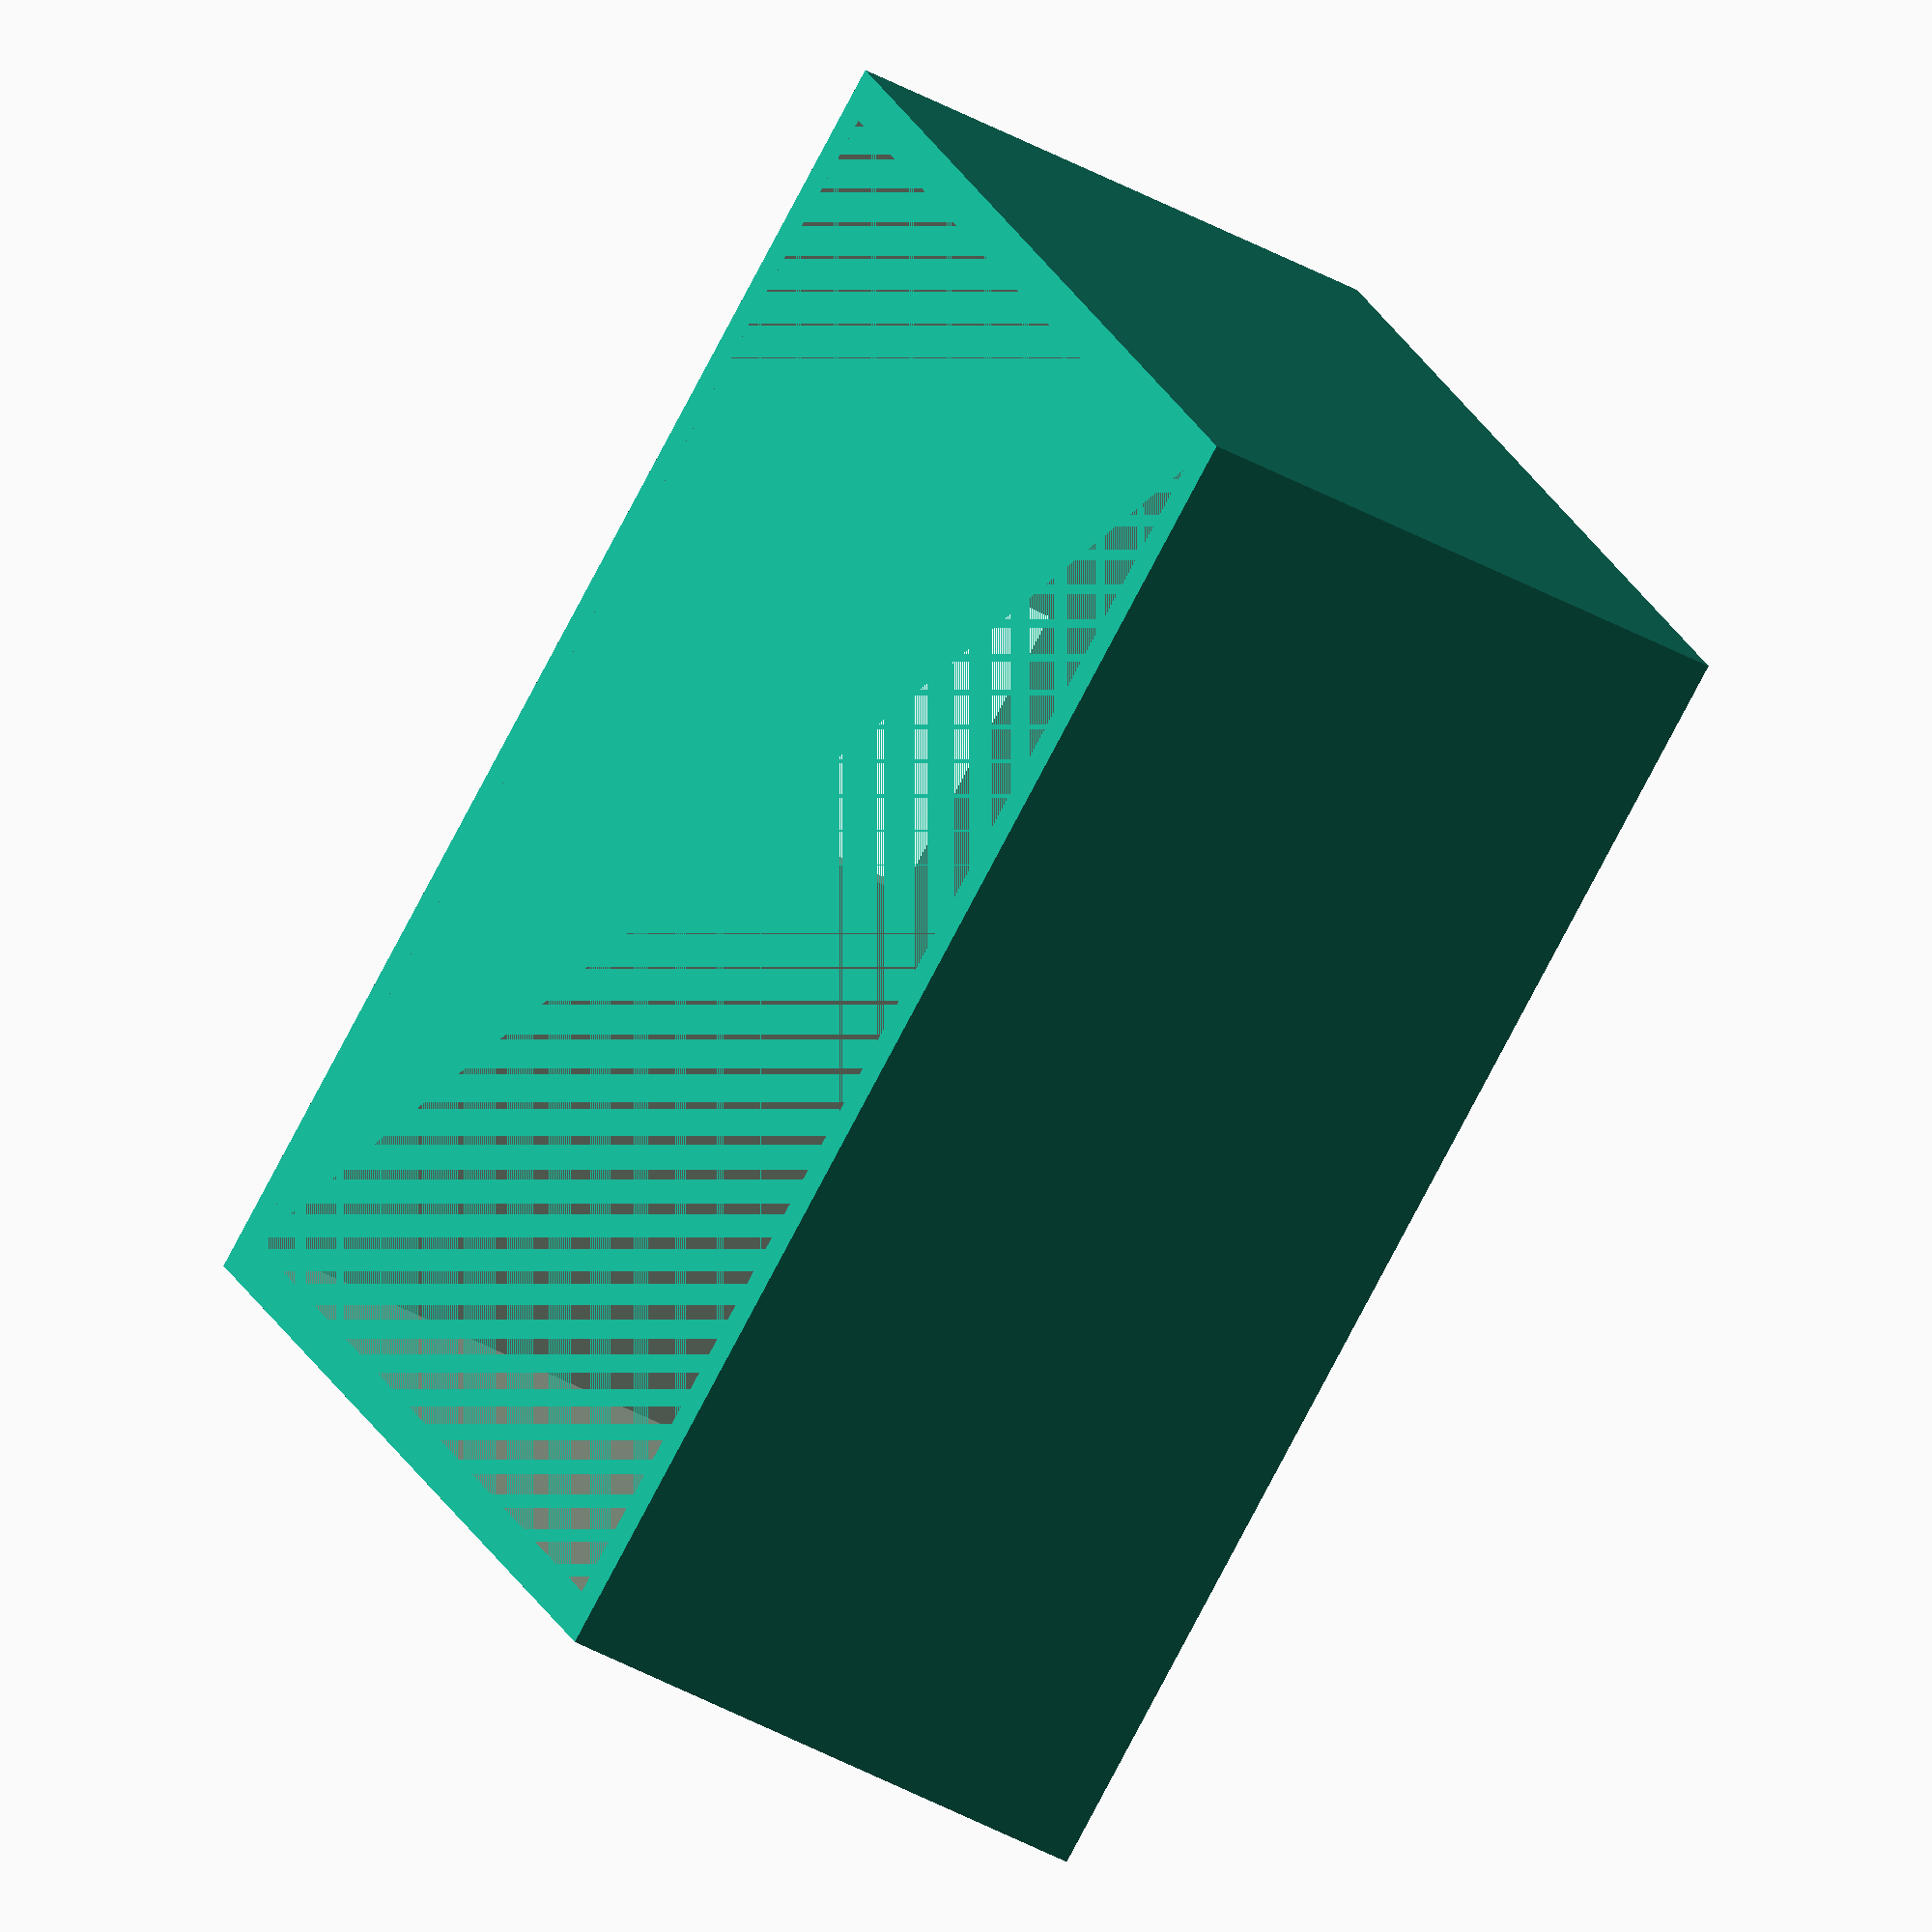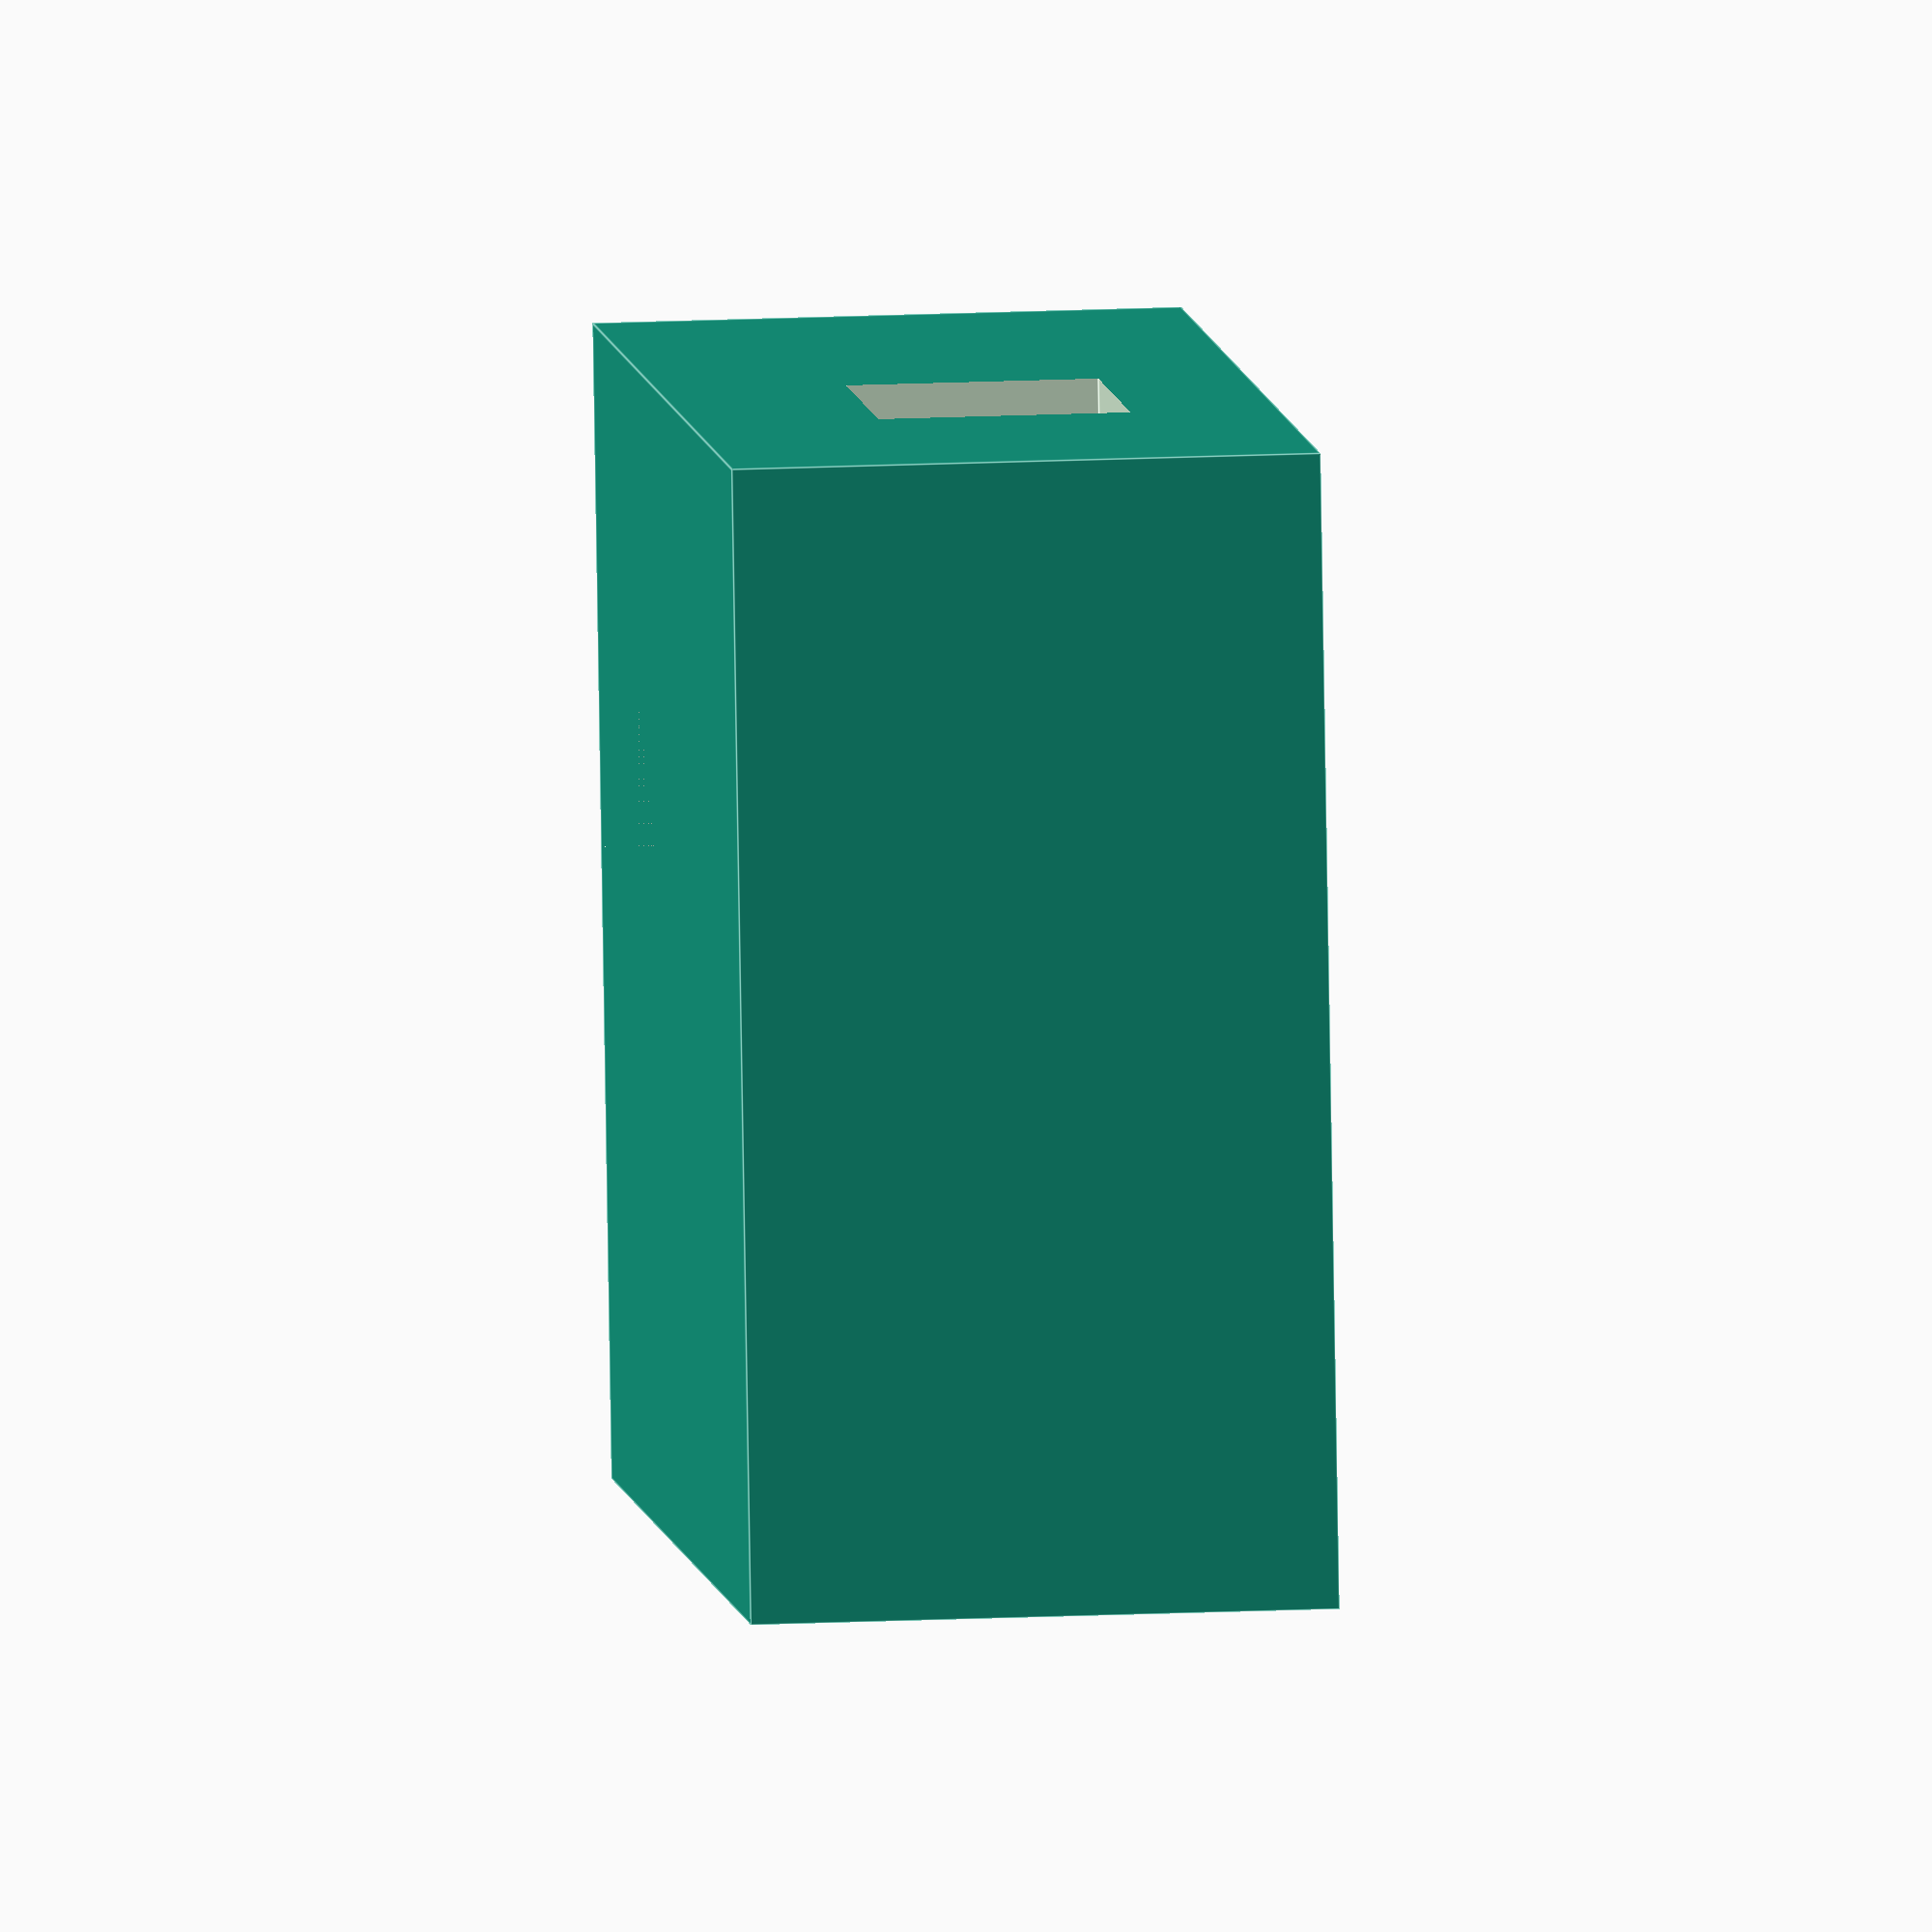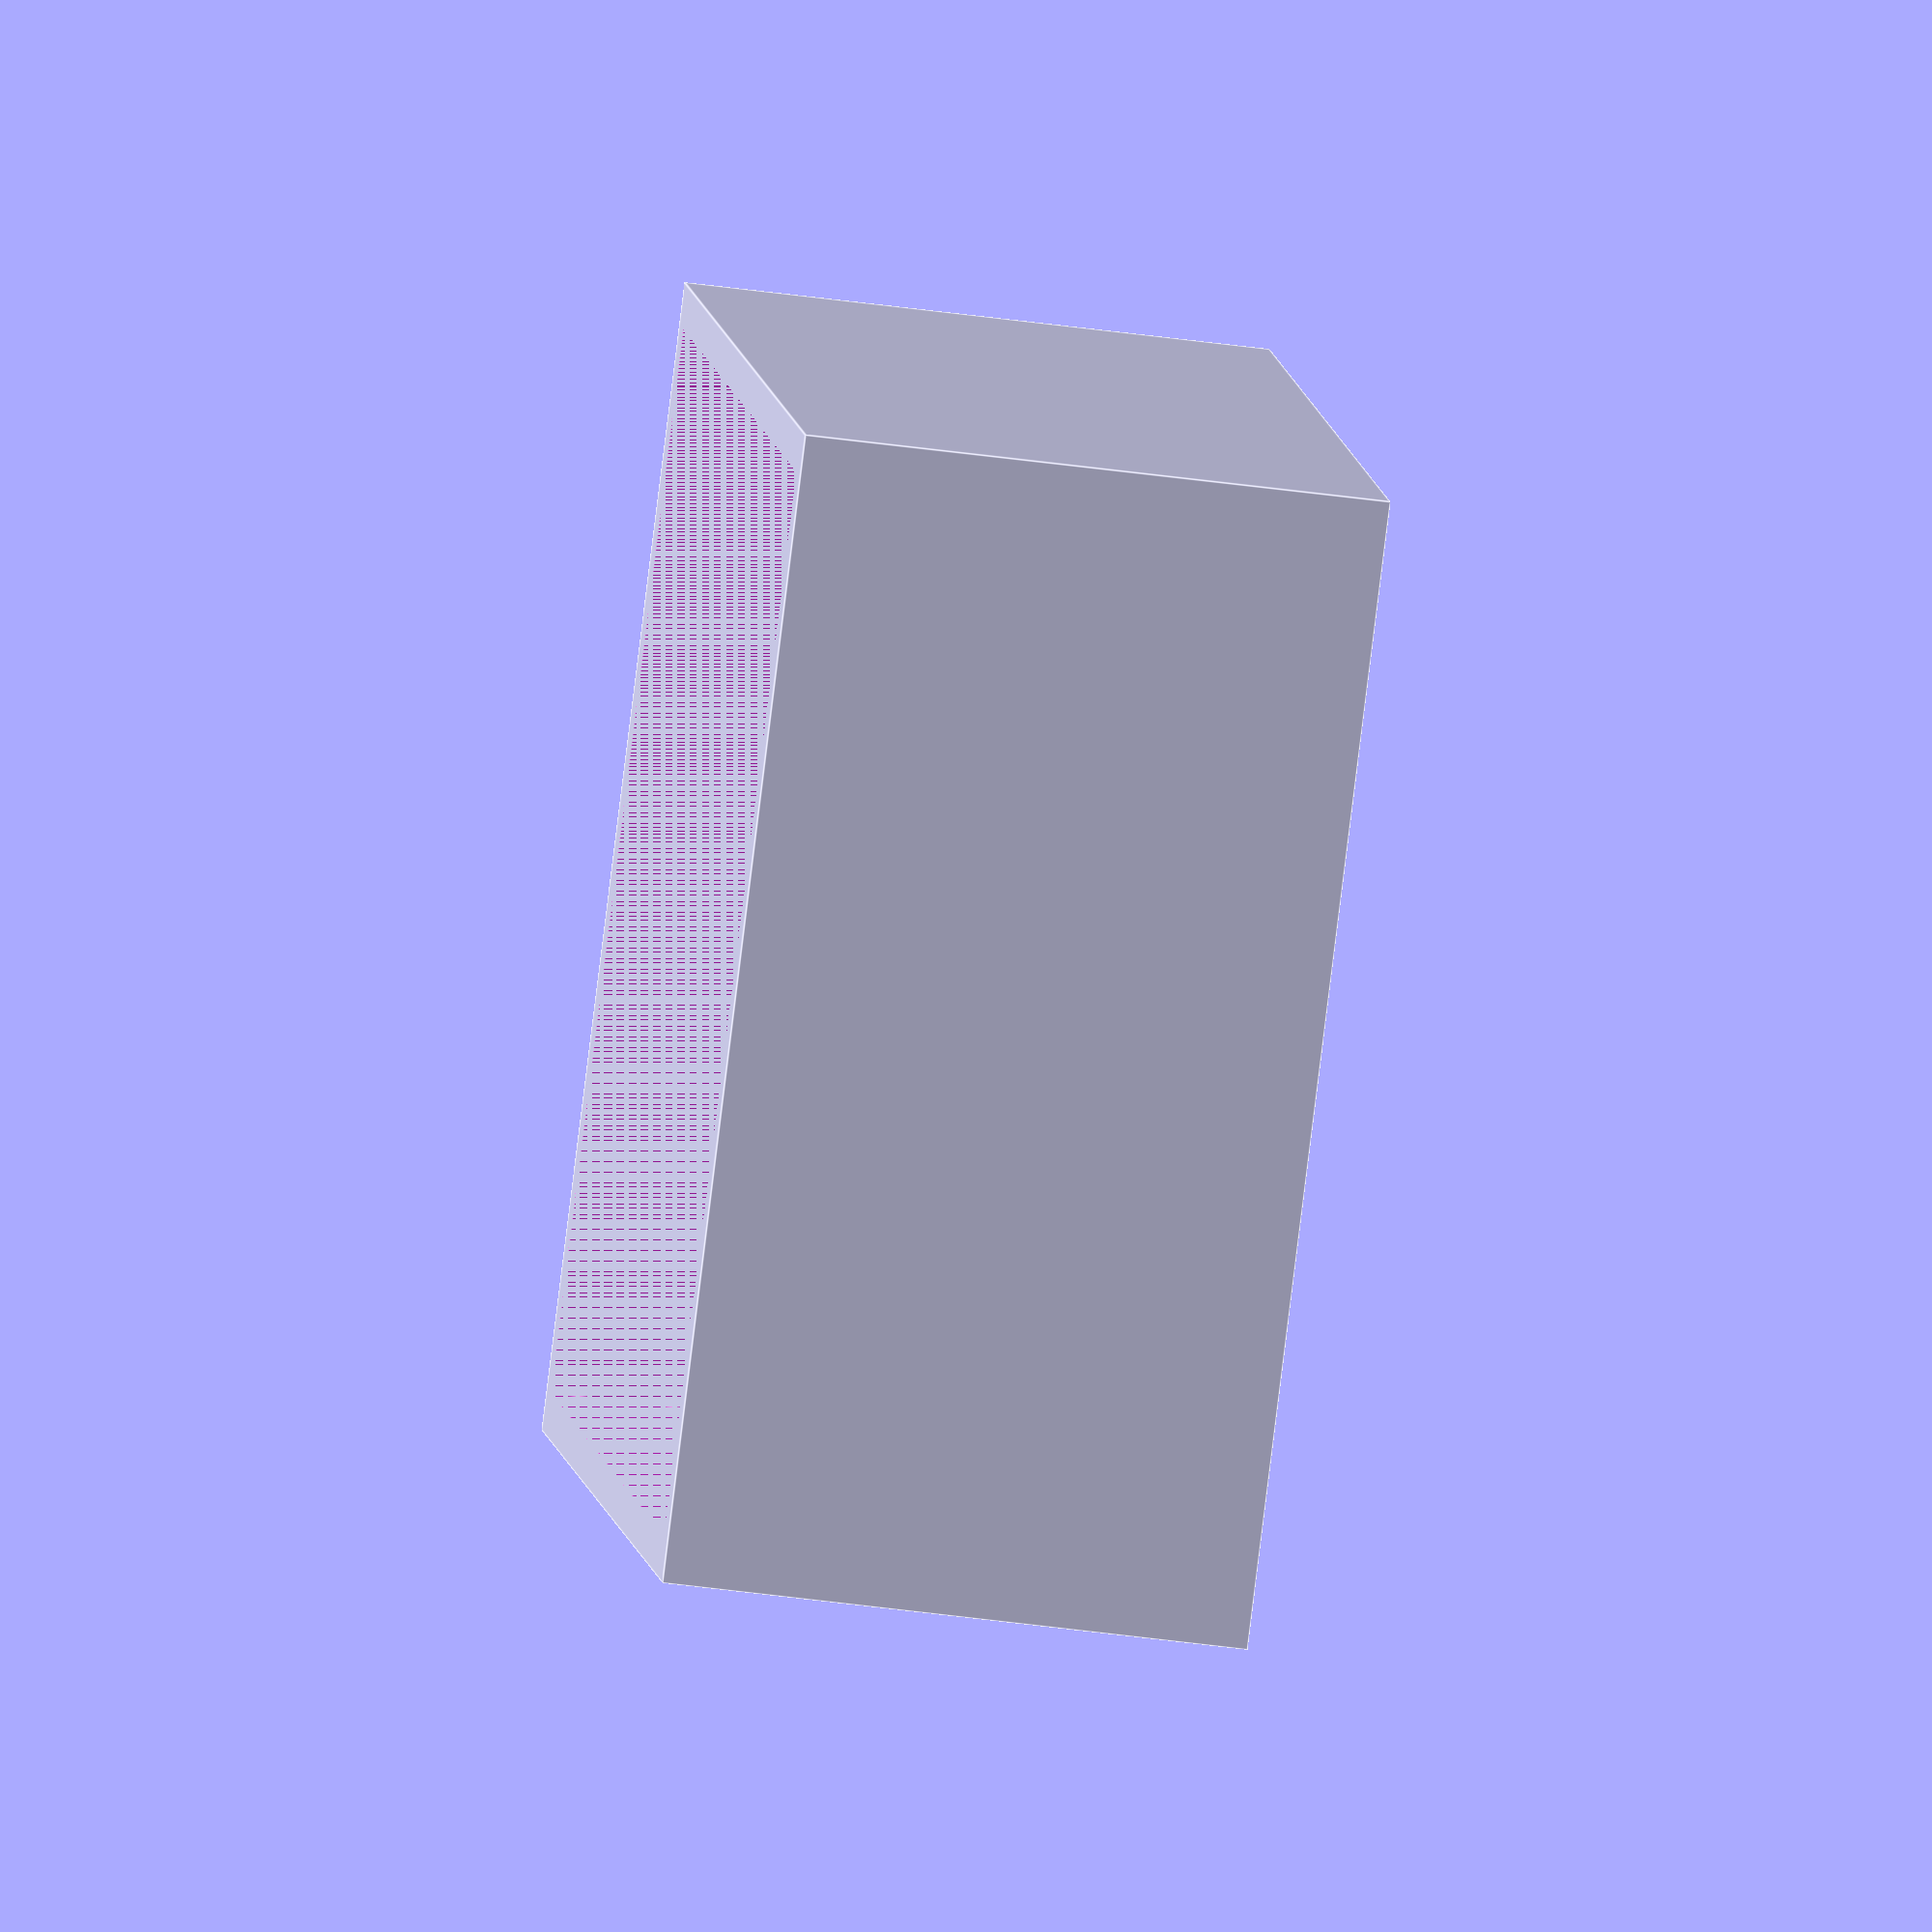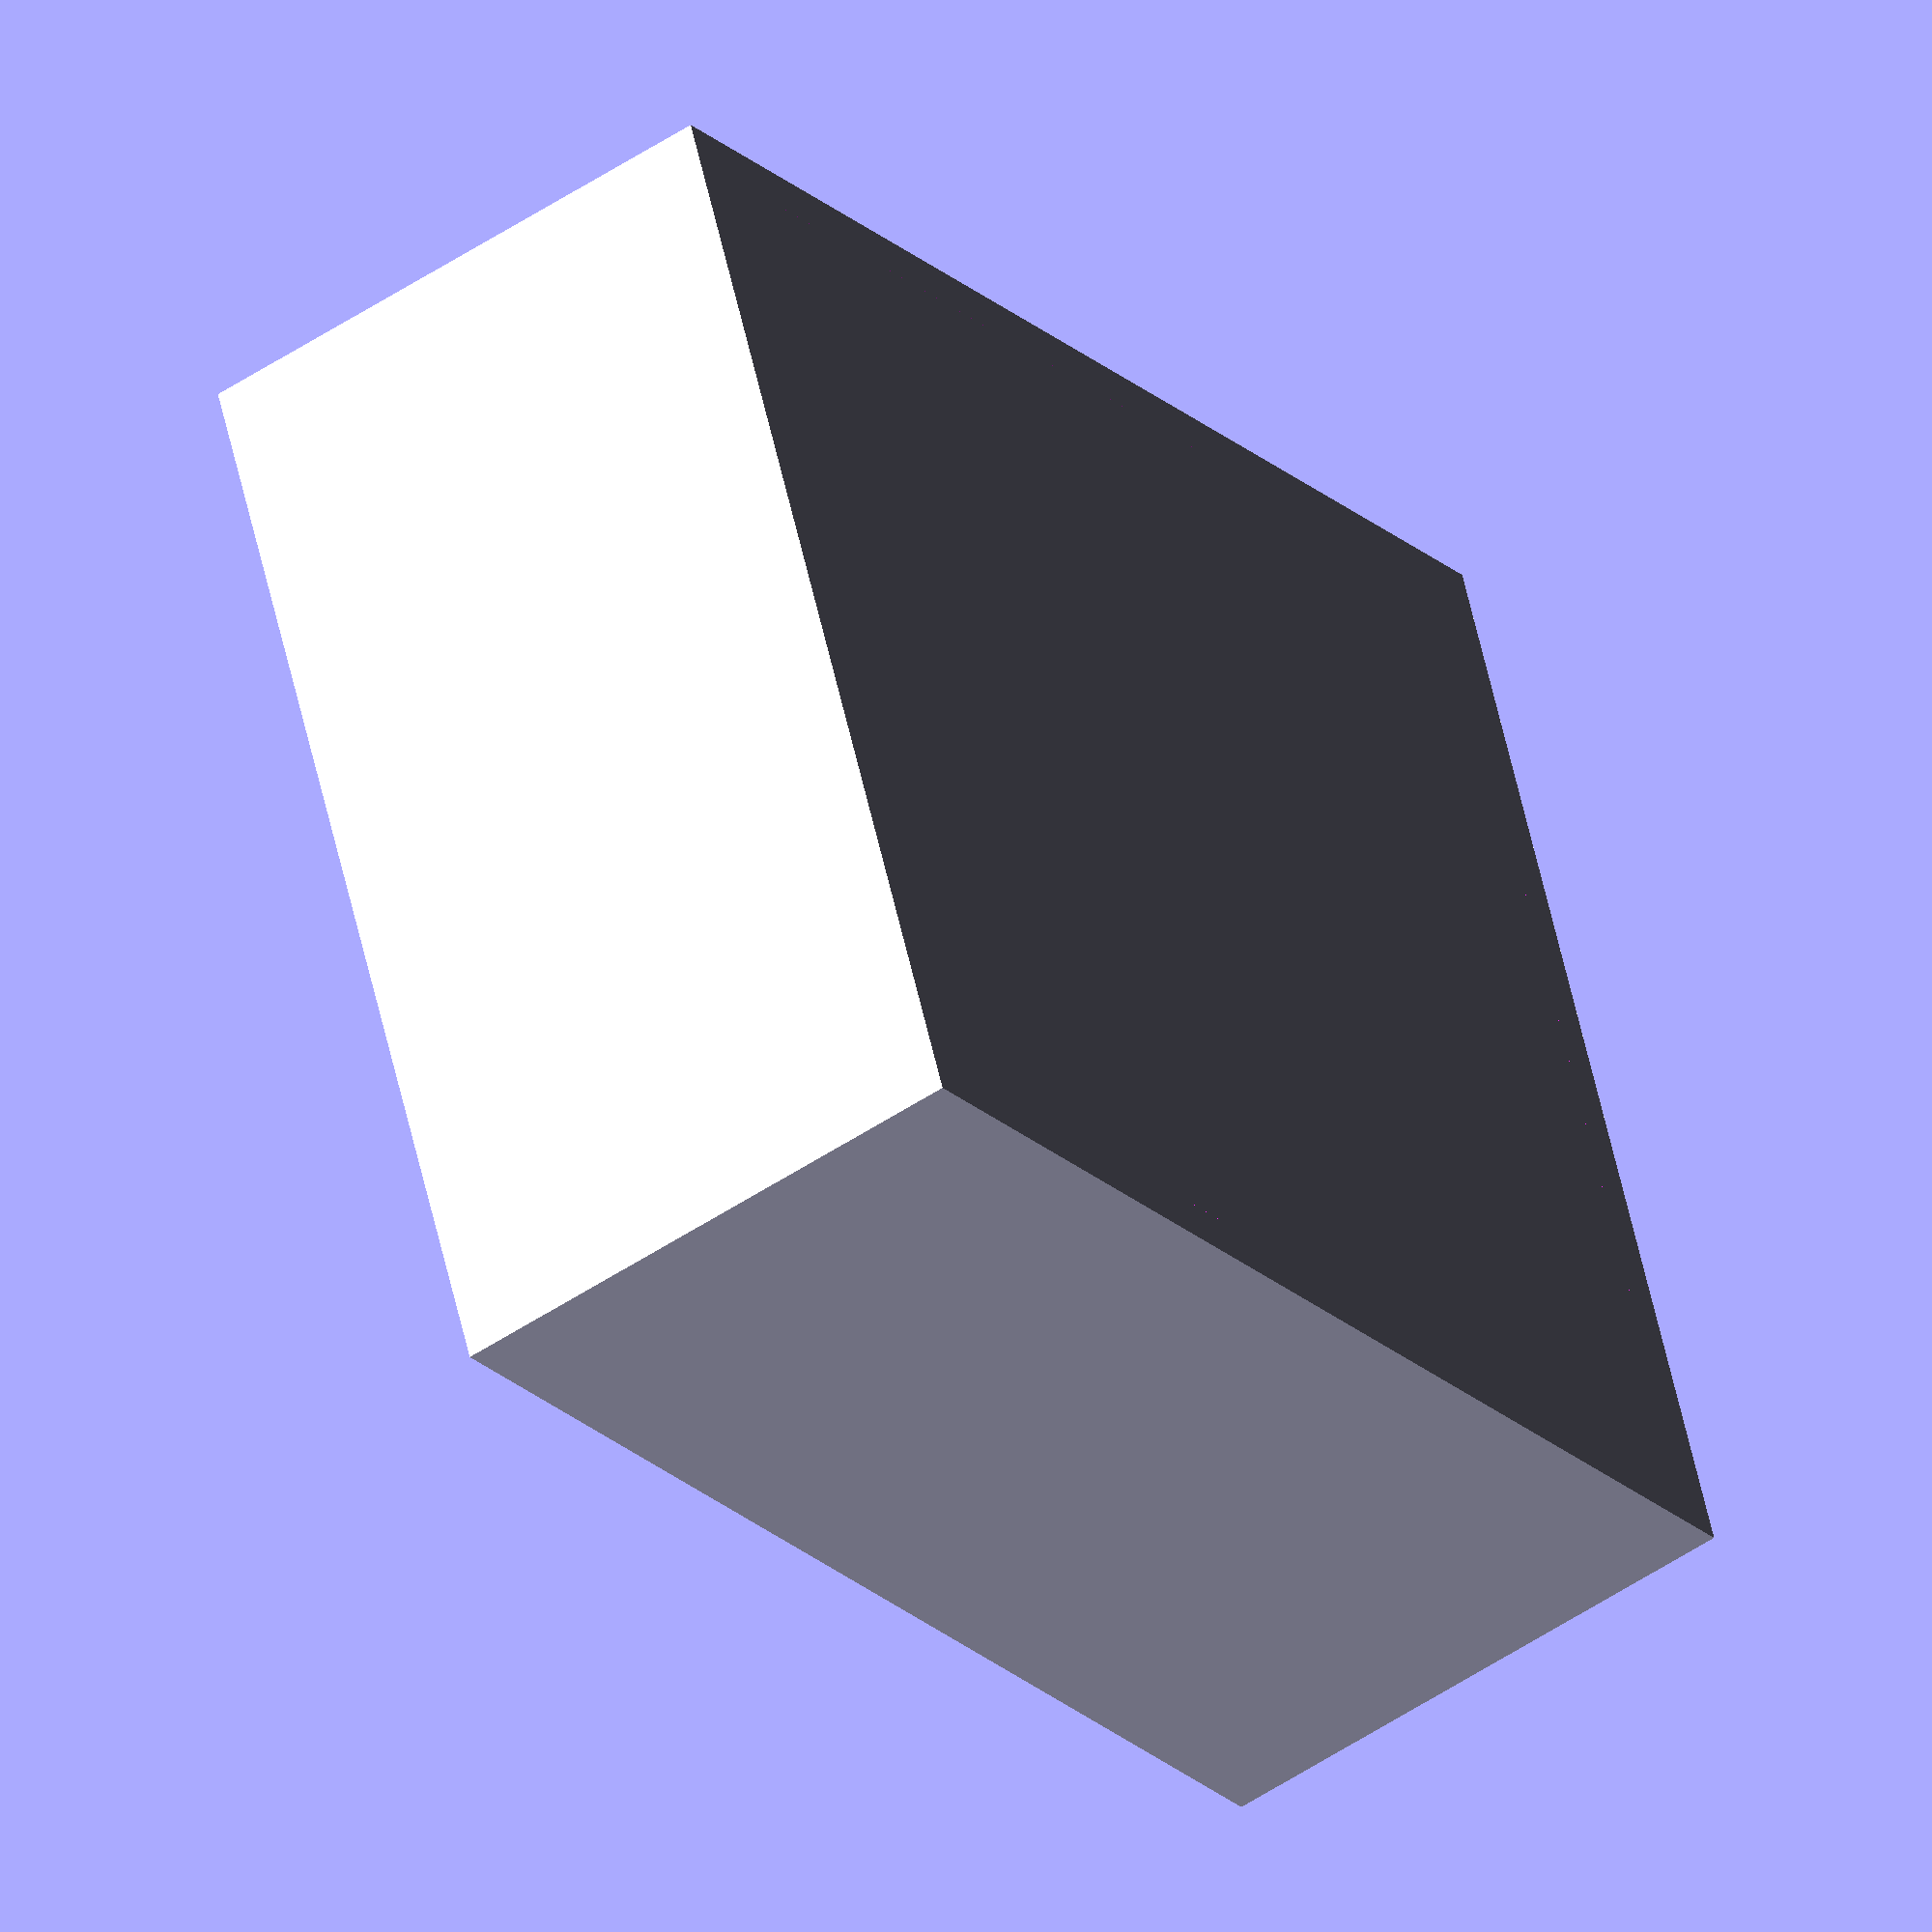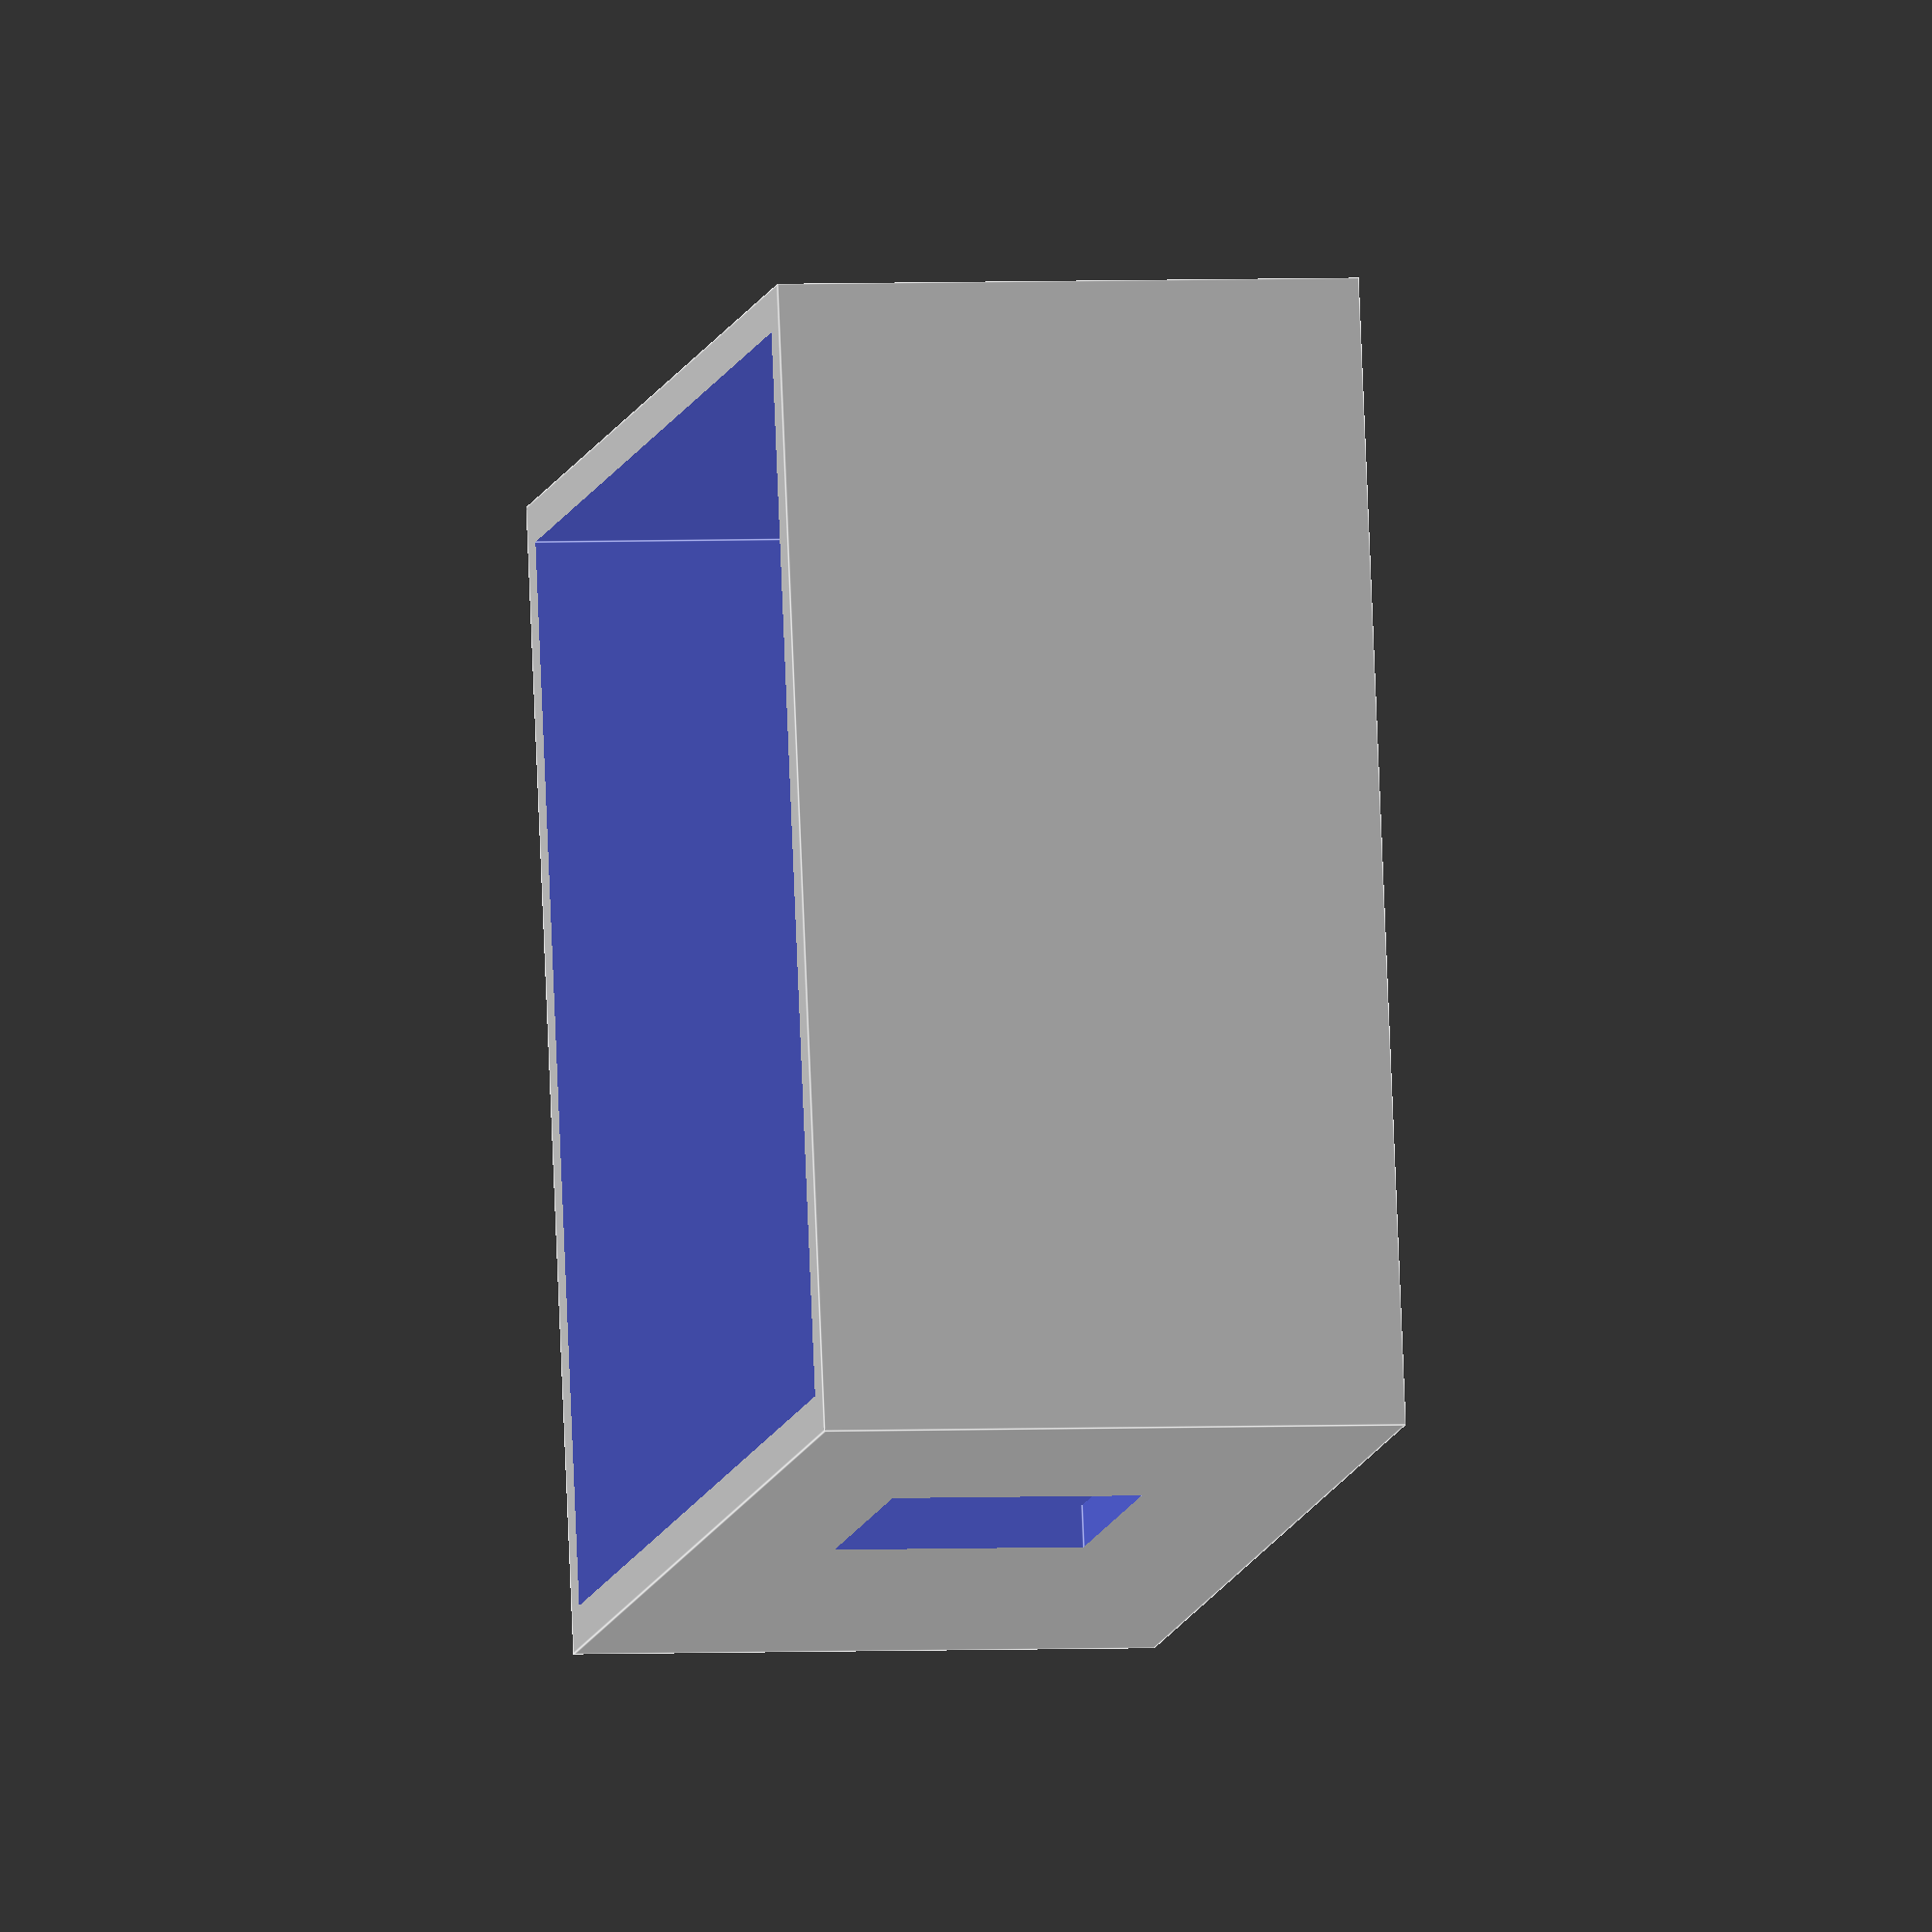
<openscad>
// Concrete 3D Printed Room - Parametric Design
// All measurements in millimeters (mm)

// === ROOM DIMENSIONS ===
room_length = 6500;        // 5 meters
room_width = 5500;         // 4 meters  
wall_height = 2800;        // 2.8 meters (standard ceiling height)
wall_thickness = 200;      // 20 cm (typical concrete 3D print)

// === DOOR ===
door_width = 800;          // 90 cm (standard door)
door_height = 2100;        // 2.1 meters
door_position = 1000;      // 1 meter from left corner

// === WINDOW ===
window_width = 1500;       // 1.5 meters wide
window_height = 1200;      // 1.2 meters tall
window_position = 3000;    // 3 meters from left corner
window_sill_height = 900;  // 90 cm from floor

// === GEOMETRY ===
module room() {
    difference() {
        // Outer walls (solid block)
        cube([room_length, room_width, wall_height]);
        
        // Interior cavity (hollow out the room)
        translate([wall_thickness, wall_thickness, 0])
            cube([
                room_length - 2*wall_thickness,
                room_width - 2*wall_thickness,
                wall_height + 100  // Extra height to ensure clean cut
            ]);
        
        // Window opening (front wall)
        translate([window_position, -10, window_sill_height])
            cube([window_width, wall_thickness + 20, window_height]);
    }
}

// Generate the room
room();
</openscad>
<views>
elev=221.9 azim=32.9 roll=303.8 proj=o view=solid
elev=164.7 azim=9.1 roll=275.9 proj=o view=edges
elev=228.3 azim=125.6 roll=278.7 proj=o view=edges
elev=229.1 azim=21.1 roll=53.0 proj=o view=solid
elev=176.8 azim=167.5 roll=100.8 proj=o view=edges
</views>
